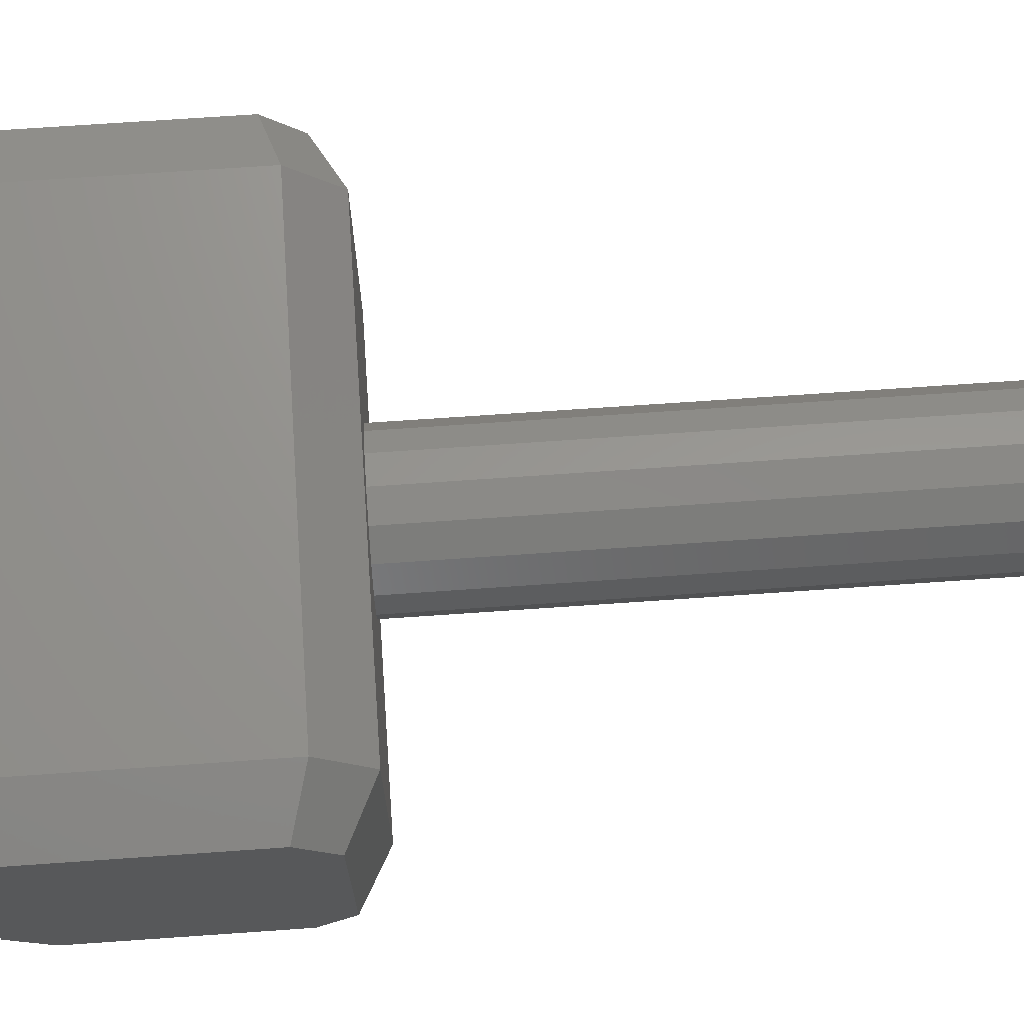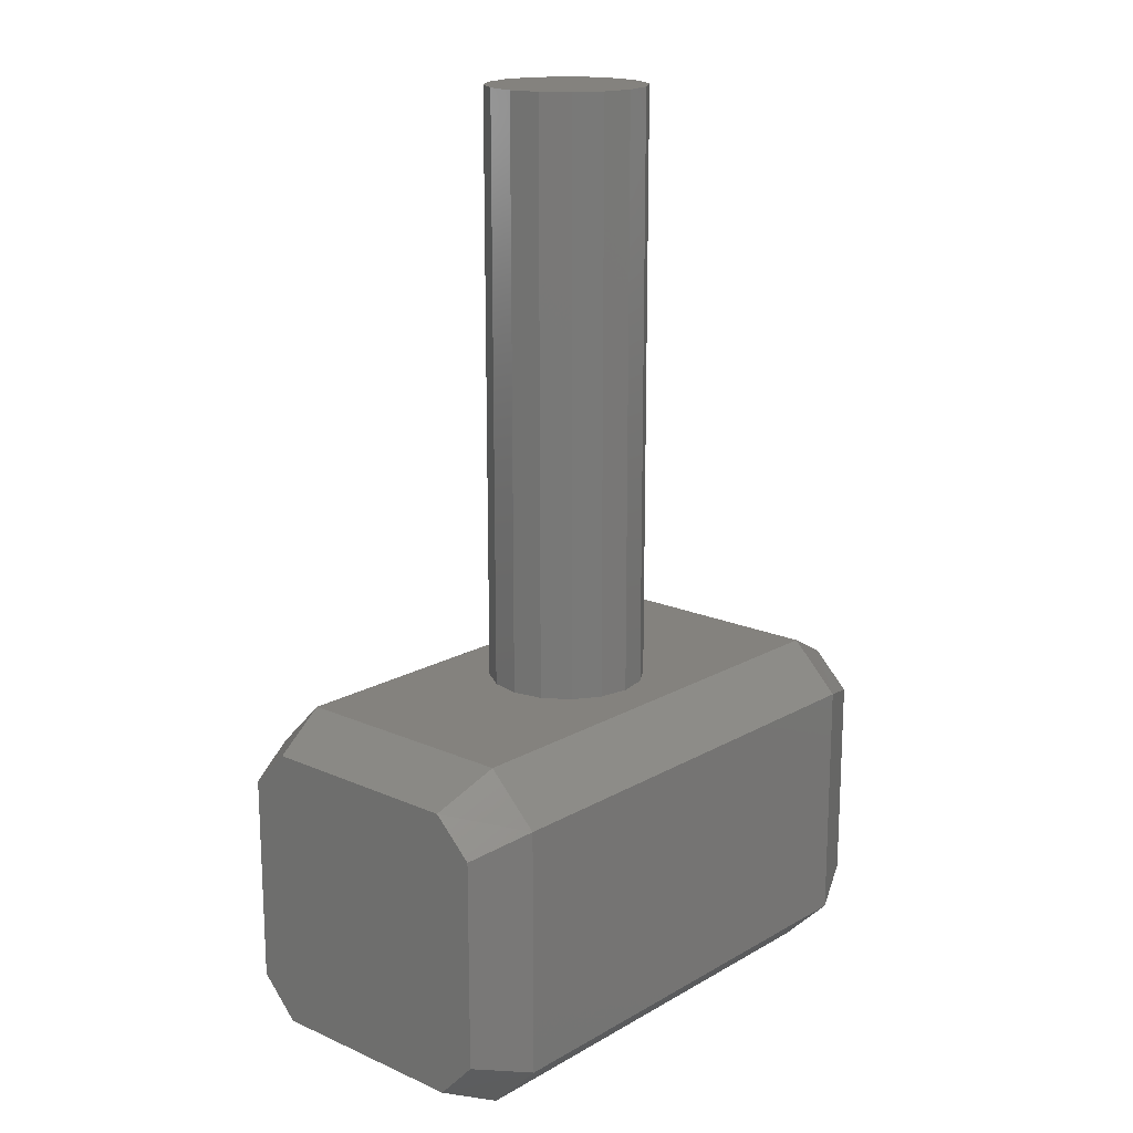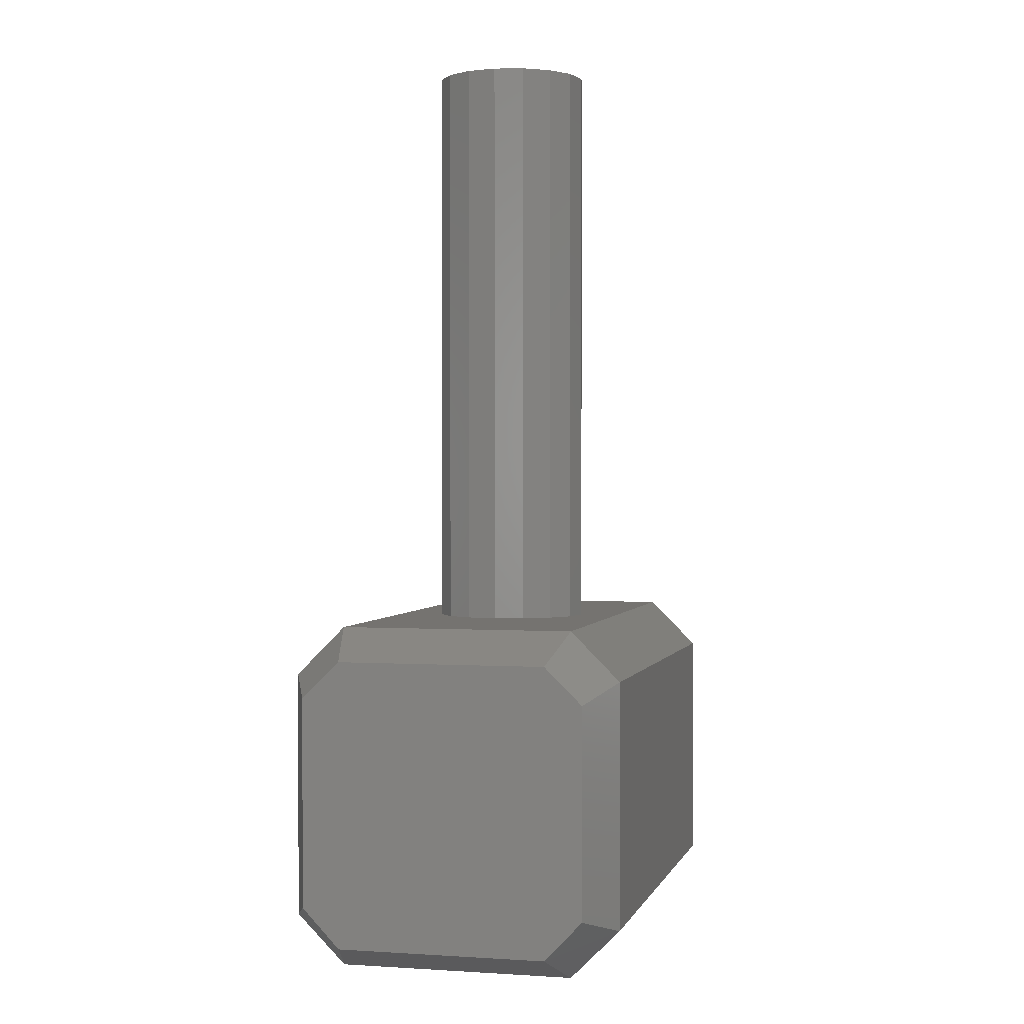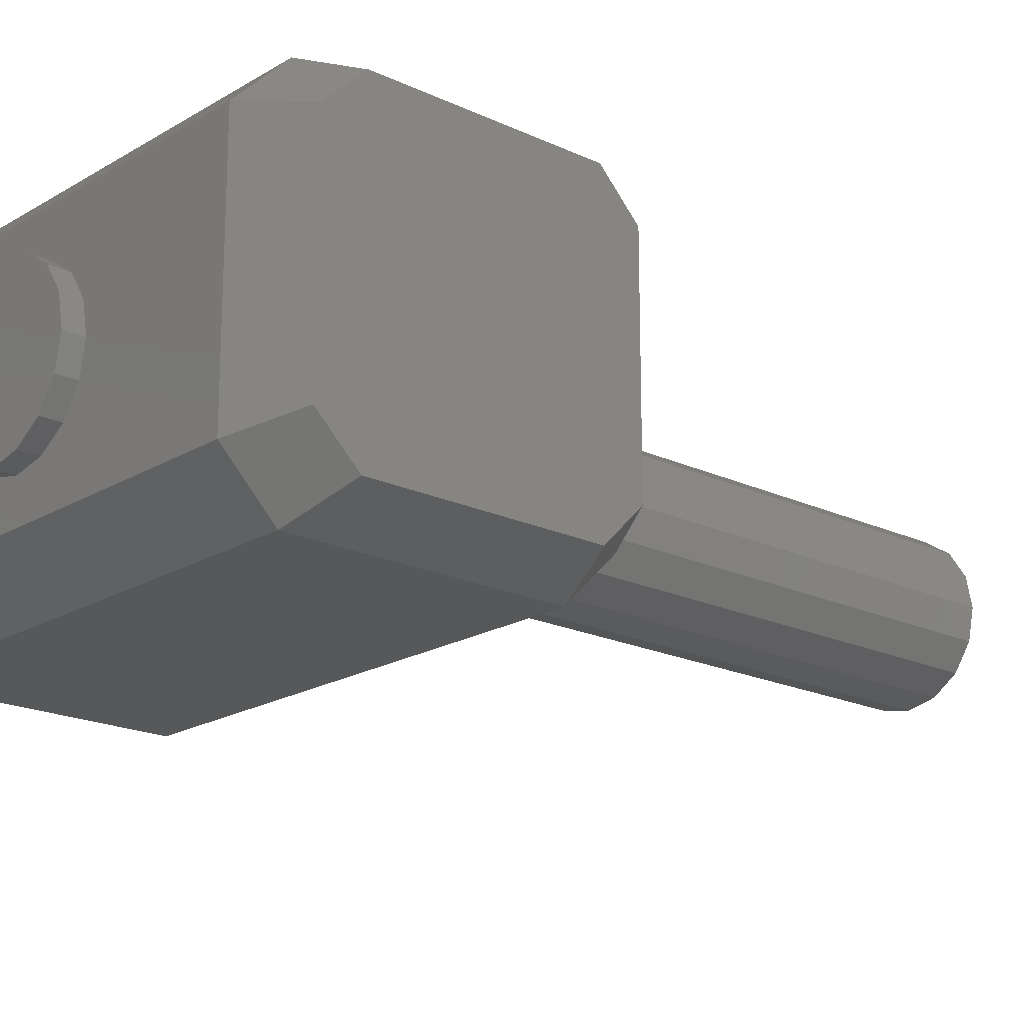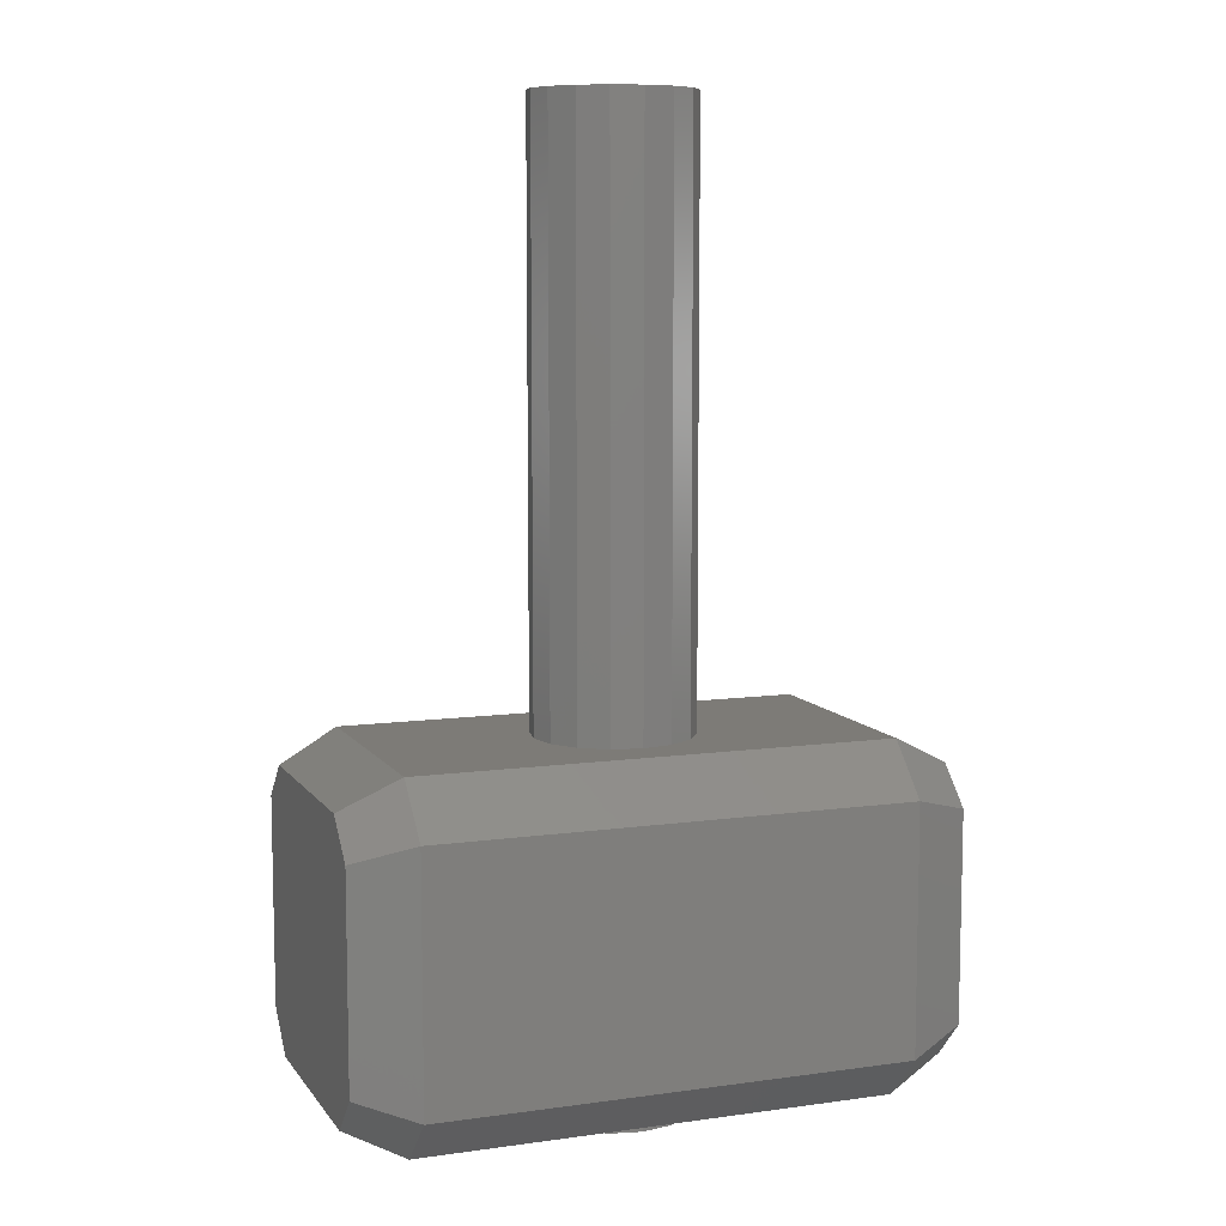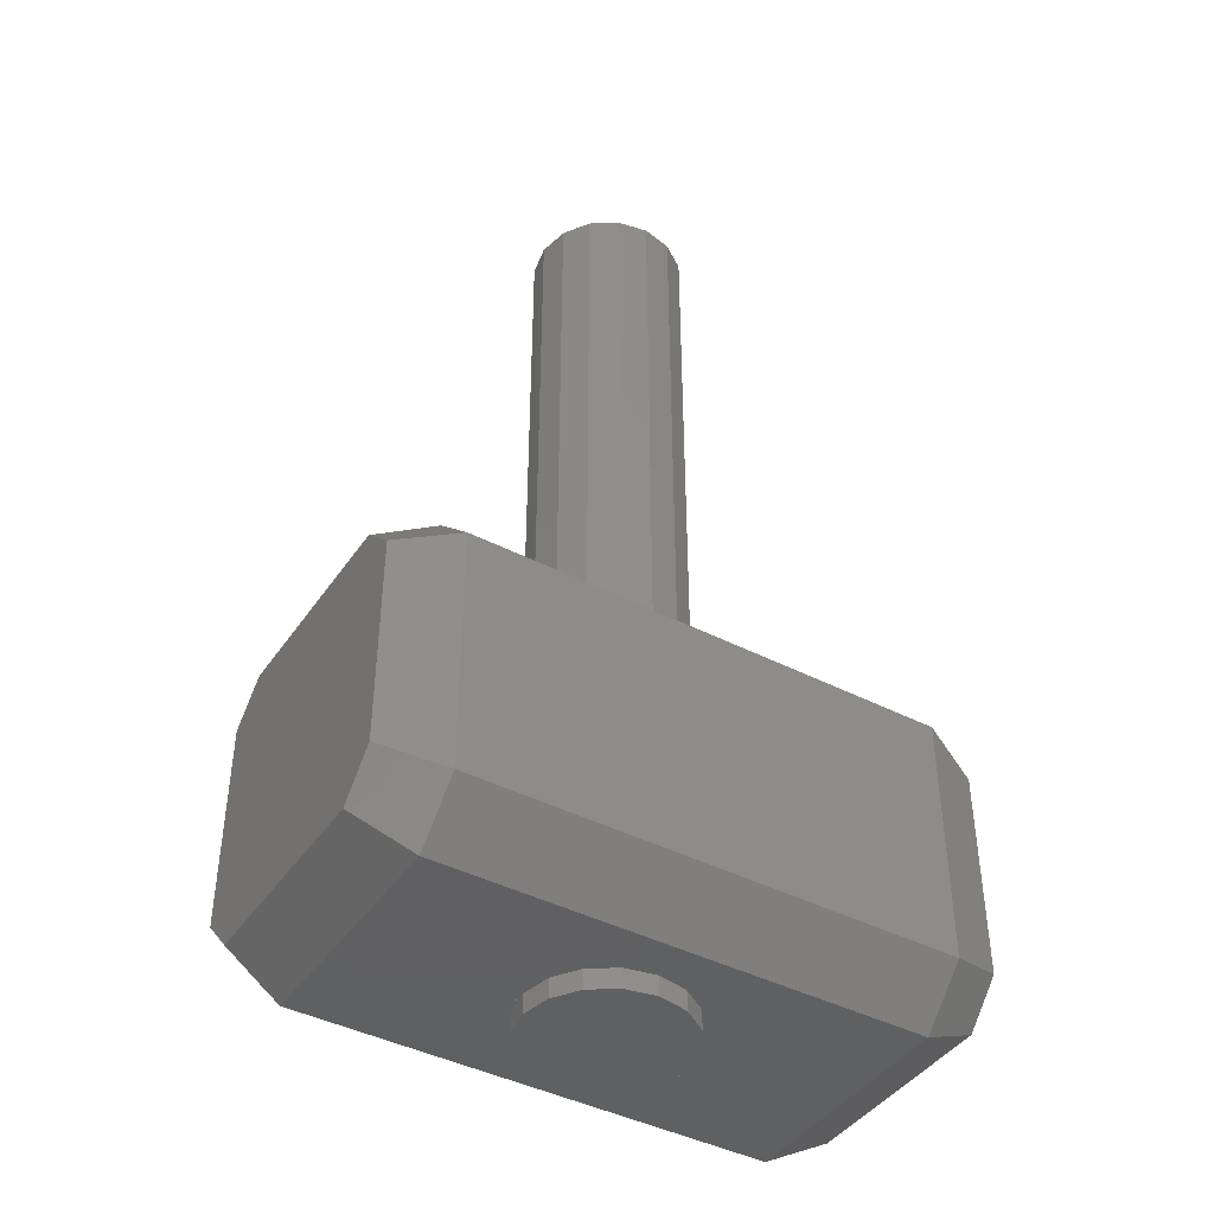
<metadata>
{"format":"stl","ext":"stl","renderer":"f3d","projection":"perspective","resolution":1024,"background":"white","views":[{"elev":70.0,"azim":86.0,"up":"+Z"},{"elev":17.4,"azim":131.4,"up":"+Y"},{"elev":1.1,"azim":103.8,"up":"+Y"},{"elev":-19.1,"azim":48.3,"up":"+Z"},{"elev":8.7,"azim":-20.6,"up":"+Y"},{"elev":-42.6,"azim":148.4,"up":"+Y"}]}
</metadata>
<code>
# stl→obj: 108 verts, 200 faces
v 0 0.88 0
v 0.16 0.88 0
v 0.1478 0.88 -0.06123
v 0.1131 0.88 -0.1131
v 0.06123 0.88 -0.1478
v -0 0.88 -0.16
v -0.06123 0.88 -0.1478
v -0.1131 0.88 -0.1131
v -0.1478 0.88 -0.06123
v -0.16 0.88 0
v -0.1478 0.88 0.06123
v -0.1131 0.88 0.1131
v -0.06123 0.88 0.1478
v 0 0.88 0.16
v 0.06123 0.88 0.1478
v 0.1131 0.88 0.1131
v 0.1478 0.88 0.06123
v 0.16 0.88 -0
v 0.16 -0.32 -0.16
v -0 -0.32 -0.16
v 0.06123 -0.32 -0.1478
v 0.1131 -0.32 -0.1131
v 0.1478 -0.32 -0.06123
v 0.16 -0.32 0
v -0.16 -0.32 -0.16
v -0.16 -0.32 0
v -0.1478 -0.32 -0.06123
v -0.1131 -0.32 -0.1131
v -0.06123 -0.32 -0.1478
v -0.16 -0.32 0.16
v 0 -0.32 0.16
v -0.06123 -0.32 0.1478
v -0.1131 -0.32 0.1131
v -0.1478 -0.32 0.06123
v 0.16 -0.32 0.16
v 0.16 -0.32 -0
v 0.1478 -0.32 0.06123
v 0.1131 -0.32 0.1131
v 0.06123 -0.32 0.1478
v 0.16 -1.02 0.16
v -0 -1.02 0.16
v 0.06123 -1.02 0.1478
v 0.1131 -1.02 0.1131
v 0.1478 -1.02 0.06123
v 0.16 -1.02 0
v -0.16 -1.02 0.16
v -0.16 -1.02 -0
v -0.1478 -1.02 0.06123
v -0.1131 -1.02 0.1131
v -0.06123 -1.02 0.1478
v -0.16 -1.02 -0.16
v 0 -1.02 -0.16
v -0.06123 -1.02 -0.1478
v -0.1131 -1.02 -0.1131
v -0.1478 -1.02 -0.06123
v 0.16 -1.02 -0.16
v 0.1478 -1.02 -0.06123
v 0.1131 -1.02 -0.1131
v 0.06123 -1.02 -0.1478
v 0 -1.06 0
v 0.16 -1.06 0
v 0.1478 -1.06 0.06123
v 0.1131 -1.06 0.1131
v 0.06123 -1.06 0.1478
v -0 -1.06 0.16
v -0.06123 -1.06 0.1478
v -0.1131 -1.06 0.1131
v -0.1478 -1.06 0.06123
v -0.16 -1.06 -0
v -0.1478 -1.06 -0.06123
v -0.1131 -1.06 -0.1131
v -0.06123 -1.06 -0.1478
v 0 -1.06 -0.16
v 0.06123 -1.06 -0.1478
v 0.1131 -1.06 -0.1131
v 0.1478 -1.06 -0.06123
v -0.48 -0.32 0.24
v -0.48 -0.32 -0.24
v 0.48 -0.32 0.24
v 0.48 -0.32 -0.24
v -0.6 -0.3812 -0.212
v -0.6 -0.3812 0.212
v -0.48 -0.42 0.34
v -0.6 -0.456 0.288
v 0.6 -0.3812 0.212
v 0.48 -0.42 0.34
v 0.6 -0.456 0.288
v 0.6 -0.3812 -0.212
v 0.48 -0.42 -0.34
v 0.6 -0.456 -0.288
v -0.48 -0.42 -0.34
v -0.6 -0.456 -0.288
v -0.6 -0.88 0.288
v -0.48 -0.92 0.34
v -0.6 -0.96 0.212
v -0.48 -1.02 0.24
v -0.48 -1.02 -0.24
v -0.6 -0.96 -0.212
v -0.6 -0.88 -0.288
v -0.48 -0.92 -0.34
v 0.48 -0.92 0.34
v 0.6 -0.88 0.288
v 0.48 -1.02 0.24
v 0.6 -0.96 0.212
v 0.6 -0.96 -0.212
v 0.48 -1.02 -0.24
v 0.48 -0.92 -0.34
v 0.6 -0.88 -0.288
f 1 2 3
f 1 3 4
f 1 4 5
f 1 5 6
f 1 6 7
f 1 7 8
f 1 8 9
f 1 9 10
f 1 10 11
f 1 11 12
f 1 12 13
f 1 13 14
f 1 14 15
f 1 15 16
f 1 16 17
f 1 17 18
f 19 20 21
f 19 21 22
f 19 22 23
f 19 23 24
f 25 26 27
f 25 27 28
f 25 28 29
f 25 29 20
f 30 31 32
f 30 32 33
f 30 33 34
f 30 34 26
f 35 36 37
f 35 37 38
f 35 38 39
f 35 39 31
f 40 41 42
f 40 42 43
f 40 43 44
f 40 44 45
f 46 47 48
f 46 48 49
f 46 49 50
f 46 50 41
f 51 52 53
f 51 53 54
f 51 54 55
f 51 55 47
f 56 45 57
f 56 57 58
f 56 58 59
f 56 59 52
f 60 61 62
f 60 62 63
f 60 63 64
f 60 64 65
f 60 65 66
f 60 66 67
f 60 67 68
f 60 68 69
f 60 69 70
f 60 70 71
f 60 71 72
f 60 72 73
f 60 73 74
f 60 74 75
f 60 75 76
f 60 76 61
f 2 24 23
f 2 23 3
f 3 23 22
f 3 22 4
f 4 22 21
f 4 21 5
f 5 21 20
f 5 20 6
f 6 20 29
f 6 29 7
f 7 29 28
f 7 28 8
f 8 28 27
f 8 27 9
f 9 27 26
f 9 26 10
f 10 26 34
f 10 34 11
f 11 34 33
f 11 33 12
f 12 33 32
f 12 32 13
f 13 32 31
f 13 31 14
f 14 31 39
f 14 39 15
f 15 39 38
f 15 38 16
f 16 38 37
f 16 37 17
f 17 37 36
f 17 36 18
f 77 30 25
f 77 25 78
f 79 35 30
f 79 30 77
f 80 19 35
f 80 35 79
f 78 25 19
f 78 19 80
f 77 78 81
f 77 81 82
f 83 77 82
f 83 82 84
f 85 79 86
f 85 86 87
f 85 88 80
f 85 80 79
f 89 80 88
f 89 88 90
f 91 92 81
f 91 81 78
f 93 94 83
f 93 83 84
f 94 93 95
f 94 95 96
f 97 96 95
f 97 95 98
f 98 99 100
f 98 100 97
f 92 91 100
f 92 100 99
f 87 86 101
f 87 101 102
f 101 103 104
f 101 104 102
f 105 104 103
f 105 103 106
f 105 106 107
f 105 107 108
f 108 107 89
f 108 89 90
f 92 84 82
f 92 82 81
f 93 99 98
f 93 98 95
f 87 90 88
f 87 88 85
f 108 102 104
f 108 104 105
f 97 51 46
f 97 46 96
f 96 46 40
f 96 40 103
f 103 40 56
f 103 56 106
f 106 56 51
f 106 51 97
f 86 79 77
f 86 77 83
f 80 89 91
f 80 91 78
f 99 93 84
f 99 84 92
f 102 108 90
f 102 90 87
f 94 101 86
f 94 86 83
f 107 100 91
f 107 91 89
f 103 101 94
f 103 94 96
f 107 106 97
f 107 97 100
f 61 45 44
f 61 44 62
f 62 44 43
f 62 43 63
f 63 43 42
f 63 42 64
f 64 42 41
f 64 41 65
f 65 41 50
f 65 50 66
f 66 50 49
f 66 49 67
f 67 49 48
f 67 48 68
f 68 48 47
f 68 47 69
f 69 47 55
f 69 55 70
f 70 55 54
f 70 54 71
f 71 54 53
f 71 53 72
f 72 53 52
f 72 52 73
f 73 52 59
f 73 59 74
f 74 59 58
f 74 58 75
f 75 58 57
f 75 57 76
f 76 57 45
f 76 45 61

</code>
